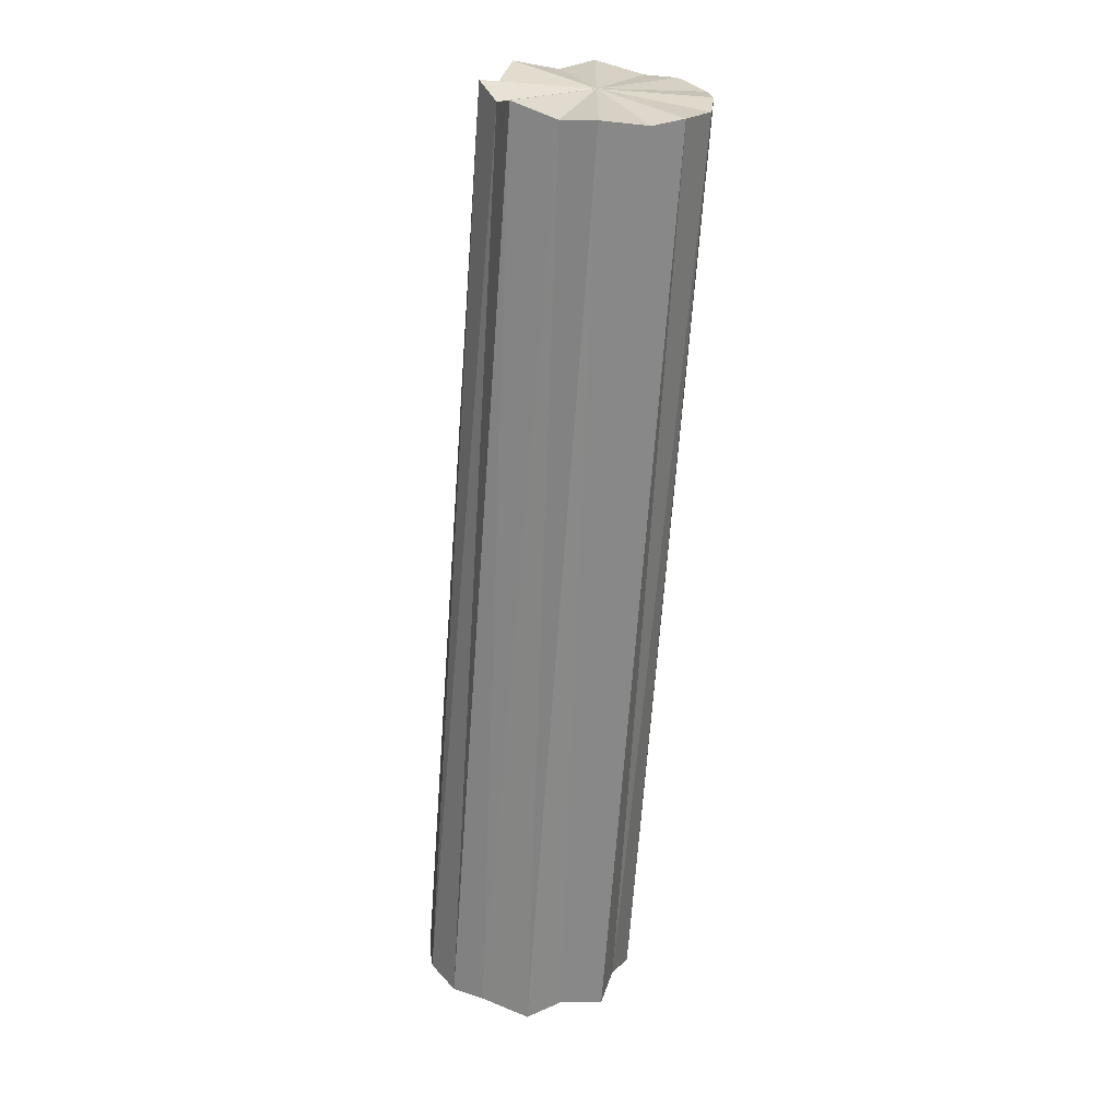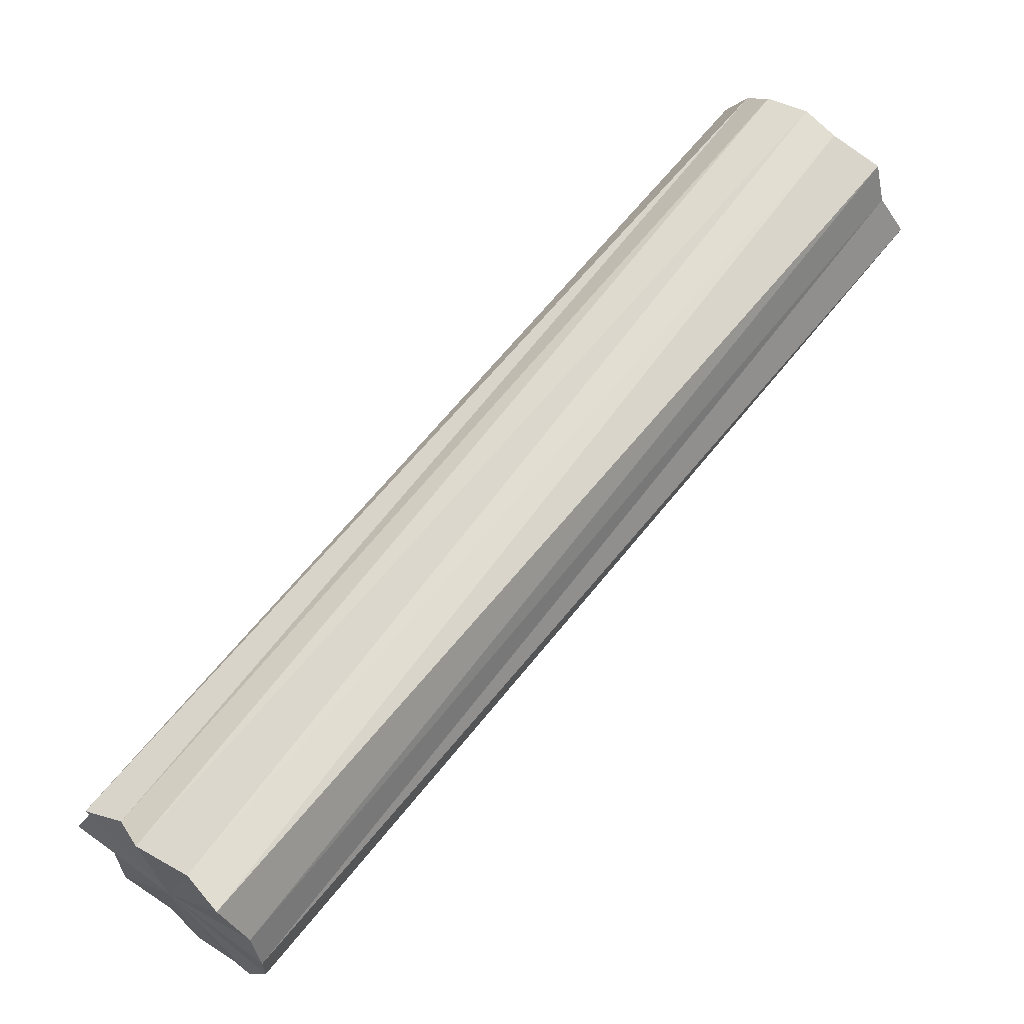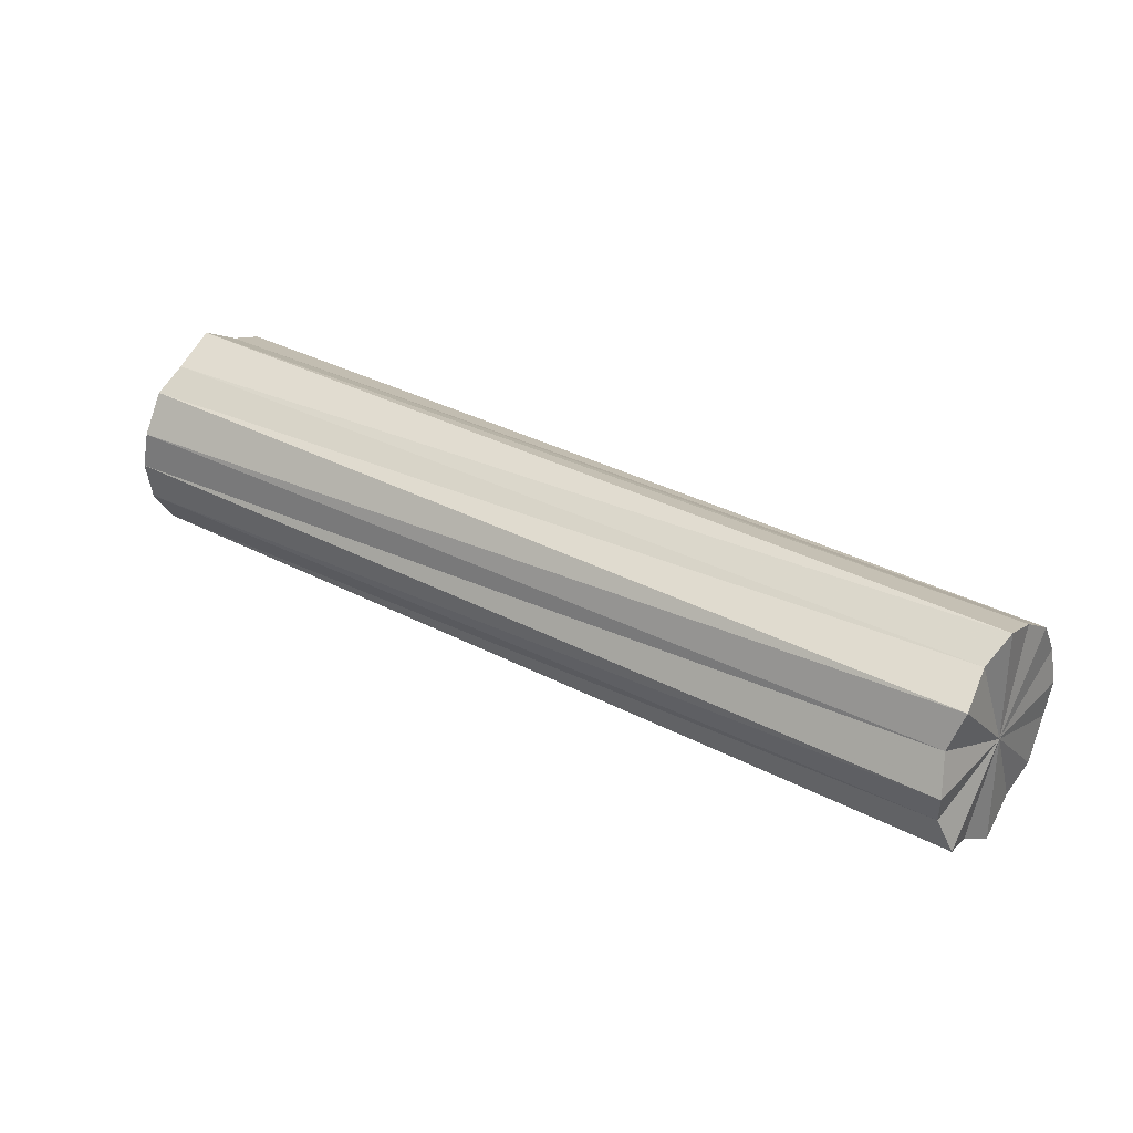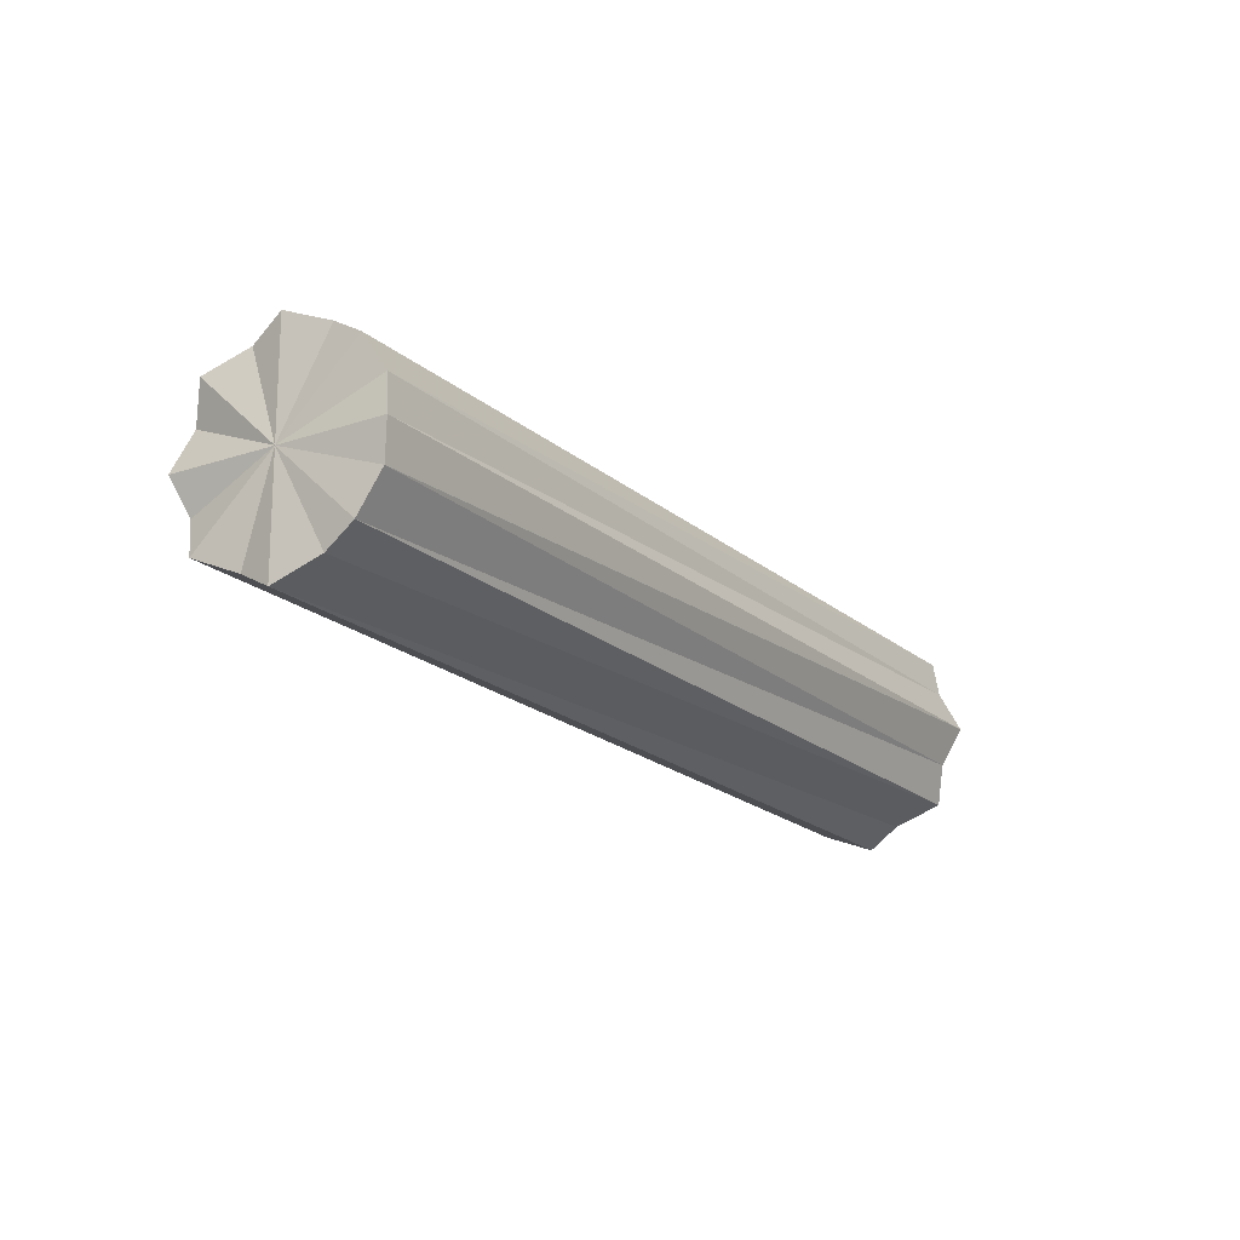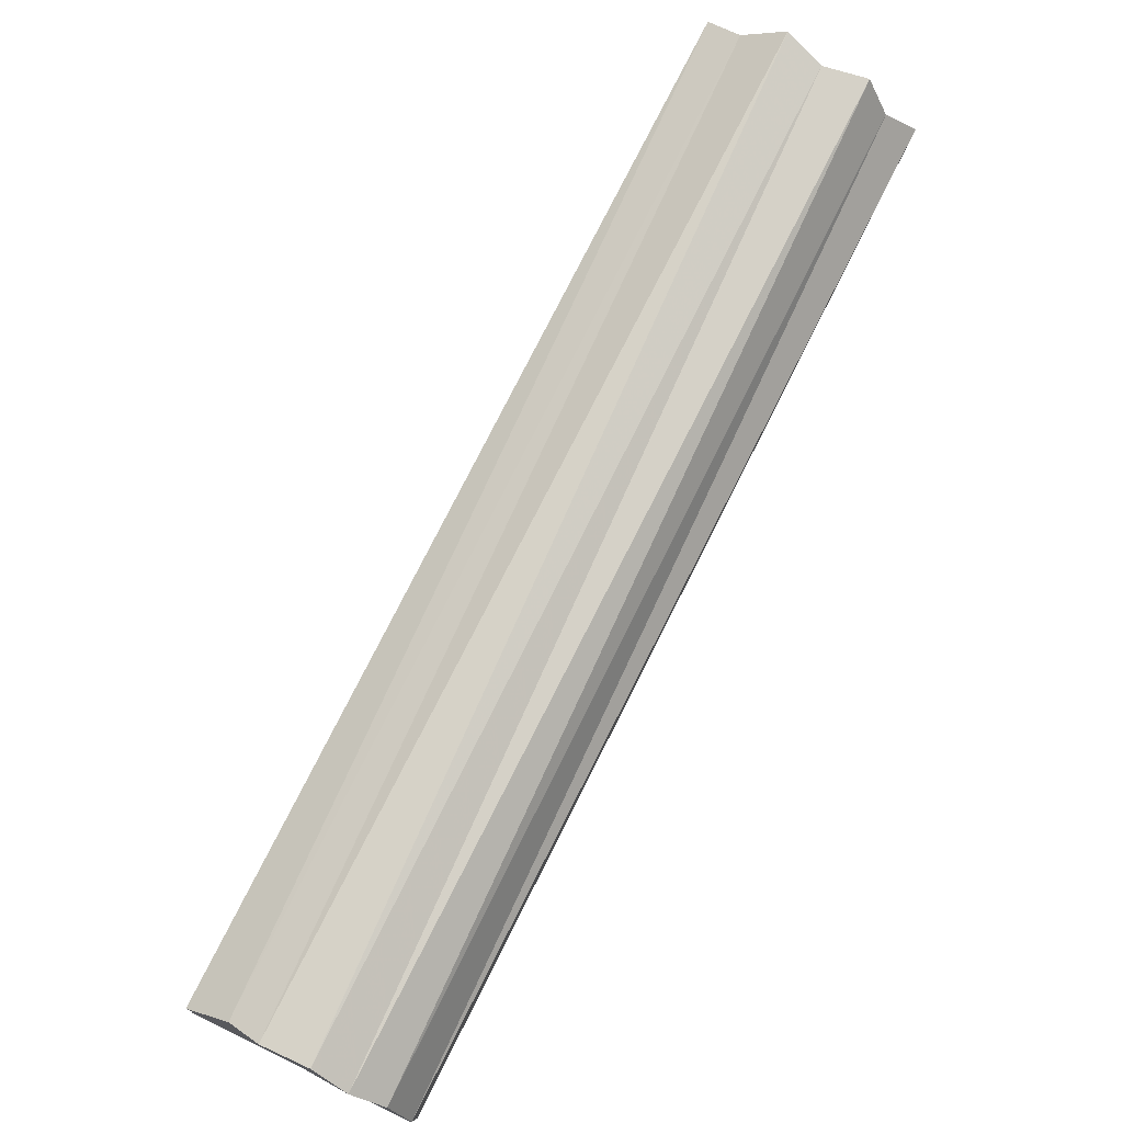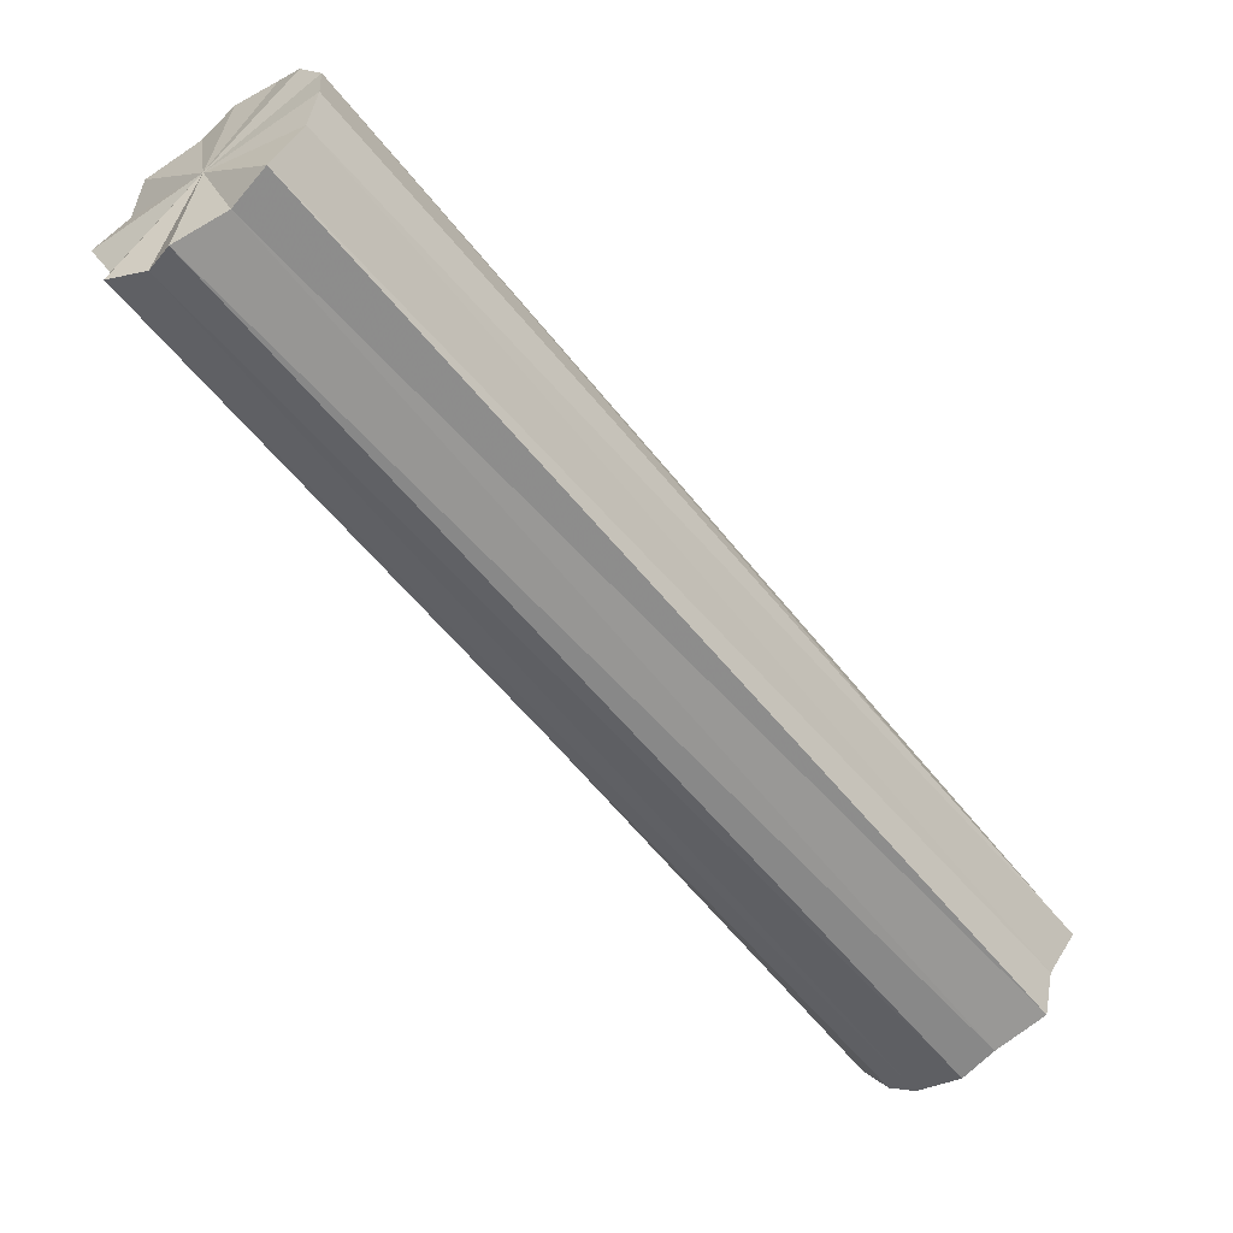
<metadata>
{"format":"obj","ext":"obj","renderer":"f3d","projection":"perspective","resolution":1024,"background":"white","views":[{"elev":-64.6,"azim":-49.6,"up":"+Y"},{"elev":-0.2,"azim":151.7,"up":"+Z"},{"elev":32.8,"azim":-99.1,"up":"+Y"},{"elev":-19.3,"azim":-12.4,"up":"+Y"},{"elev":-50.3,"azim":-129.3,"up":"+Z"},{"elev":5.6,"azim":-30.2,"up":"+Z"}]}
</metadata>
<code>
o 25963
v 2245 1879 18.69
v 2245 1879 18.69
v 2245 1879 18.34
v 2245 1879 18.68
v 2245 1879 18.33
v 2245 1879 18.69
v 2245 1879 18.33
v 2245 1879 18.66
v 2245 1879 18.32
v 2245 1879 18.68
v 2245 1879 18.32
v 2245 1879 18.65
v 2245 1879 18.31
v 2245 1879 18.66
v 2245 1879 18.31
v 2245 1879 18.63
v 2245 1879 18.3
v 2245 1879 18.65
v 2245 1879 18.3
v 2245 1879 18.62
v 2245 1879 18.28
v 2245 1879 18.63
v 2245 1879 18.28
v 2245 1879 18.61
v 2245 1879 18.27
v 2245 1879 18.62
v 2245 1879 18.27
v 2245 1879 18.61
v 2245 1879 18.26
v 2245 1879 18.61
v 2245 1879 18.26
v 2245 1879 18.25
v 2245 1879 18.34
v 2245 1879 18.69
v 2245 1879 18.33
v 2245 1879 18.68
v 2245 1879 18.32
v 2245 1879 18.33
v 2245 1879 18.69
v 2245 1879 18.32
v 2245 1879 18.69
v 2245 1879 18.66
v 2245 1879 18.31
v 2245 1879 18.31
v 2245 1879 18.68
v 2245 1879 18.3
v 2245 1879 18.66
v 2245 1879 18.65
v 2245 1879 18.3
v 2245 1879 18.28
v 2245 1879 18.65
v 2245 1879 18.27
v 2245 1879 18.63
v 2245 1879 18.63
v 2245 1879 18.28
v 2245 1879 18.26
v 2245 1879 18.62
v 2245 1879 18.25
v 2245 1879 18.61
v 2245 1879 18.62
v 2245 1879 18.27
v 2245 1879 18.26
v 2245 1879 18.61
v 2245 1879 18.61
v 2245 1879 18.65
v 2245 1879 18.69
v 2245 1879 18.69
v 2245 1879 18.68
v 2245 1879 18.69
v 2245 1879 18.66
v 2245 1879 18.68
v 2245 1879 18.65
v 2245 1879 18.66
v 2245 1879 18.63
v 2245 1879 18.65
v 2245 1879 18.62
v 2245 1879 18.63
v 2245 1879 18.61
v 2245 1879 18.62
v 2245 1879 18.61
v 2245 1879 18.61
v 2245 1879 18.3
v 2245 1879 18.34
v 2245 1879 18.33
v 2245 1879 18.33
v 2245 1879 18.32
v 2245 1879 18.32
v 2245 1879 18.31
v 2245 1879 18.31
v 2245 1879 18.3
v 2245 1879 18.3
v 2245 1879 18.28
v 2245 1879 18.28
v 2245 1879 18.27
v 2245 1879 18.27
v 2245 1879 18.26
v 2245 1879 18.26
v 2245 1879 18.25
f 1 2 3
f 2 4 5
f 6 1 7
f 4 8 9
f 10 6 11
f 8 12 13
f 14 10 15
f 12 16 17
f 18 14 19
f 16 20 21
f 22 18 23
f 20 24 25
f 26 22 27
f 24 28 29
f 30 26 31
f 28 30 32
f 33 34 35
f 35 36 37
f 38 39 33
f 40 41 38
f 37 42 43
f 44 45 40
f 46 47 44
f 43 48 49
f 50 51 46
f 52 53 50
f 49 54 55
f 56 57 52
f 58 59 56
f 55 60 61
f 62 63 58
f 61 64 62
f 65 66 67
f 65 68 66
f 65 67 69
f 65 70 68
f 65 69 71
f 65 72 70
f 65 71 73
f 65 74 72
f 65 73 75
f 65 76 74
f 65 75 77
f 65 78 76
f 65 77 79
f 65 80 78
f 65 79 81
f 65 81 80
f 82 83 84
f 82 85 83
f 82 84 86
f 82 87 85
f 82 86 88
f 82 89 87
f 82 88 90
f 82 91 89
f 82 90 92
f 82 93 91
f 82 92 94
f 82 95 93
f 82 94 96
f 82 97 95
f 82 96 98
f 82 98 97

</code>
